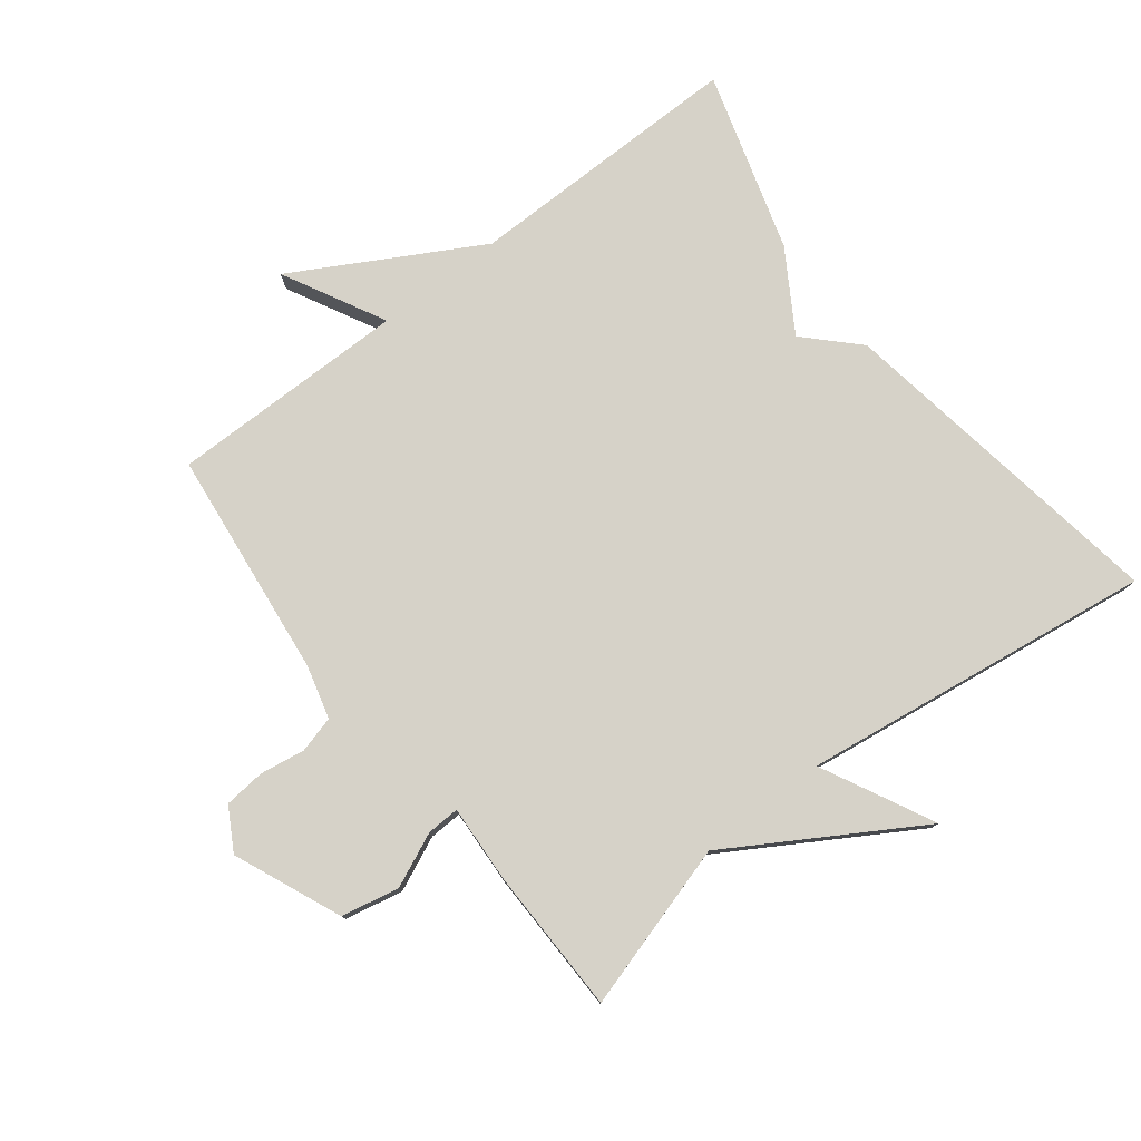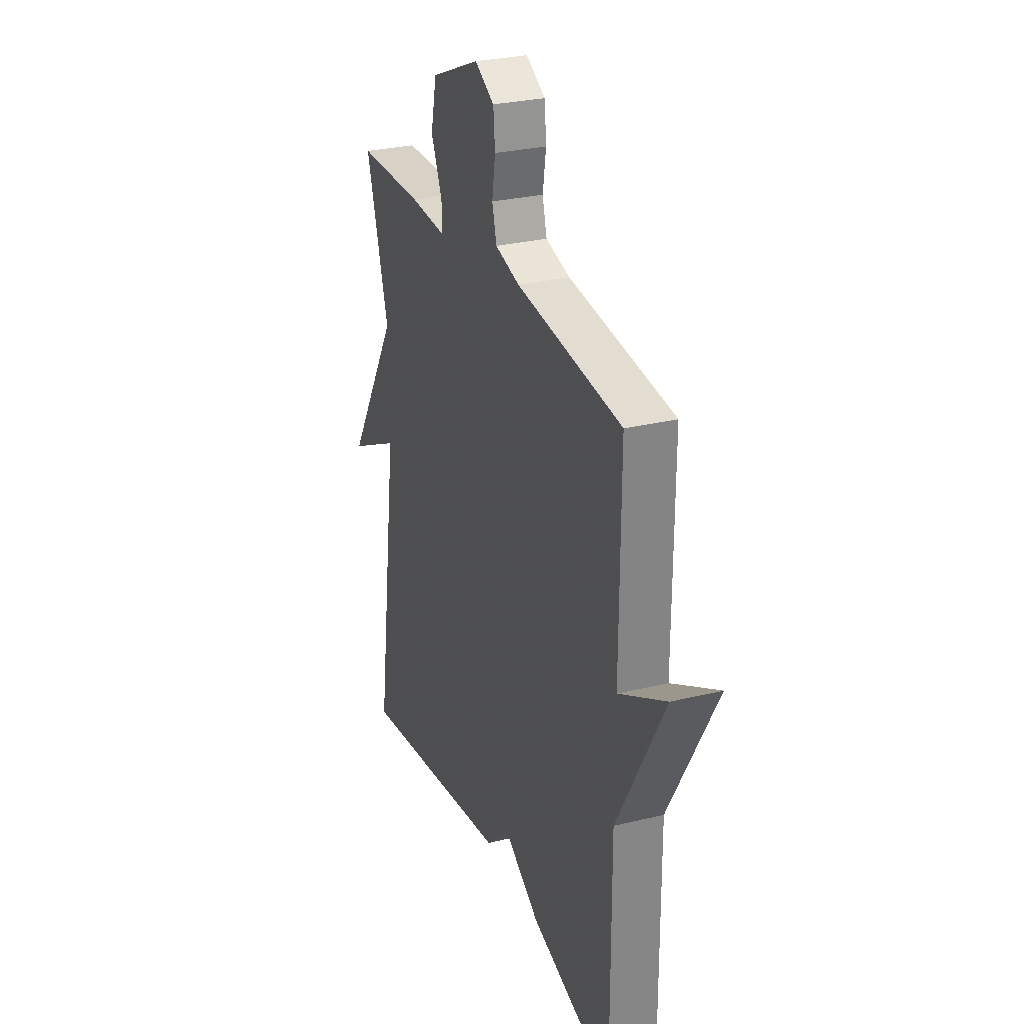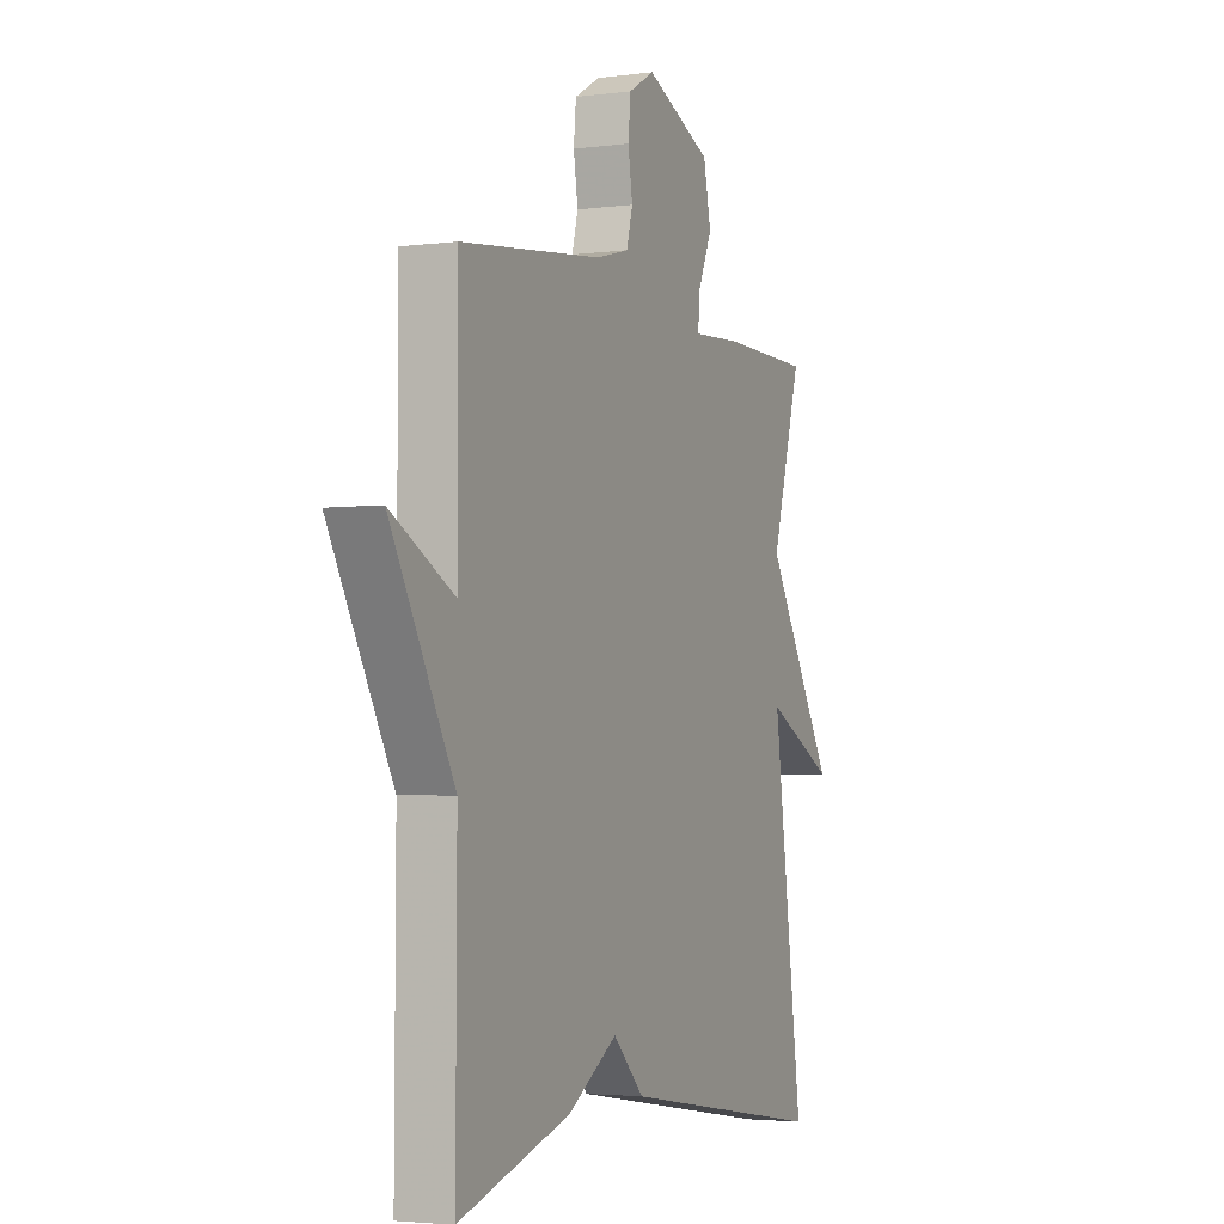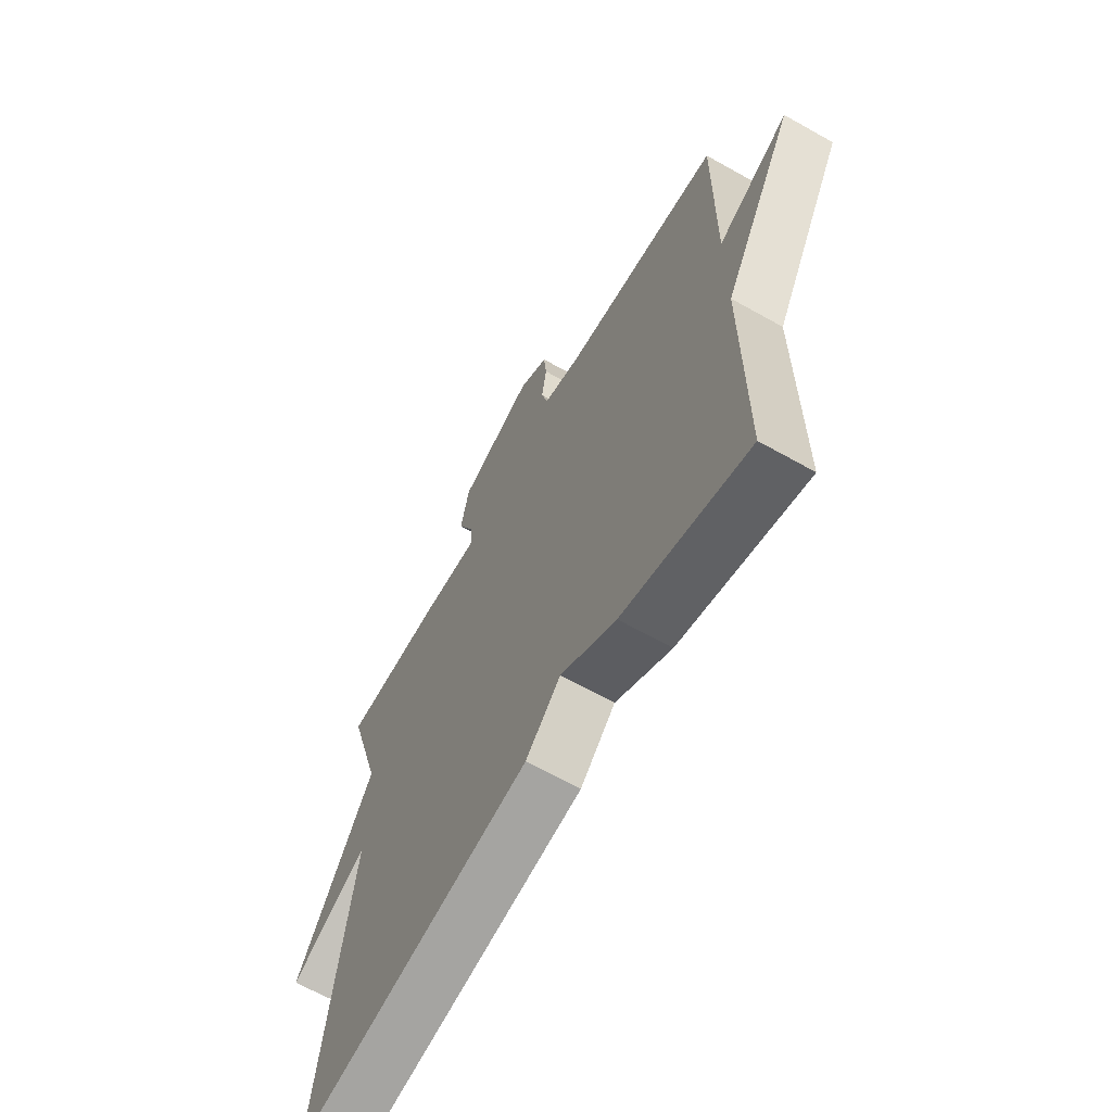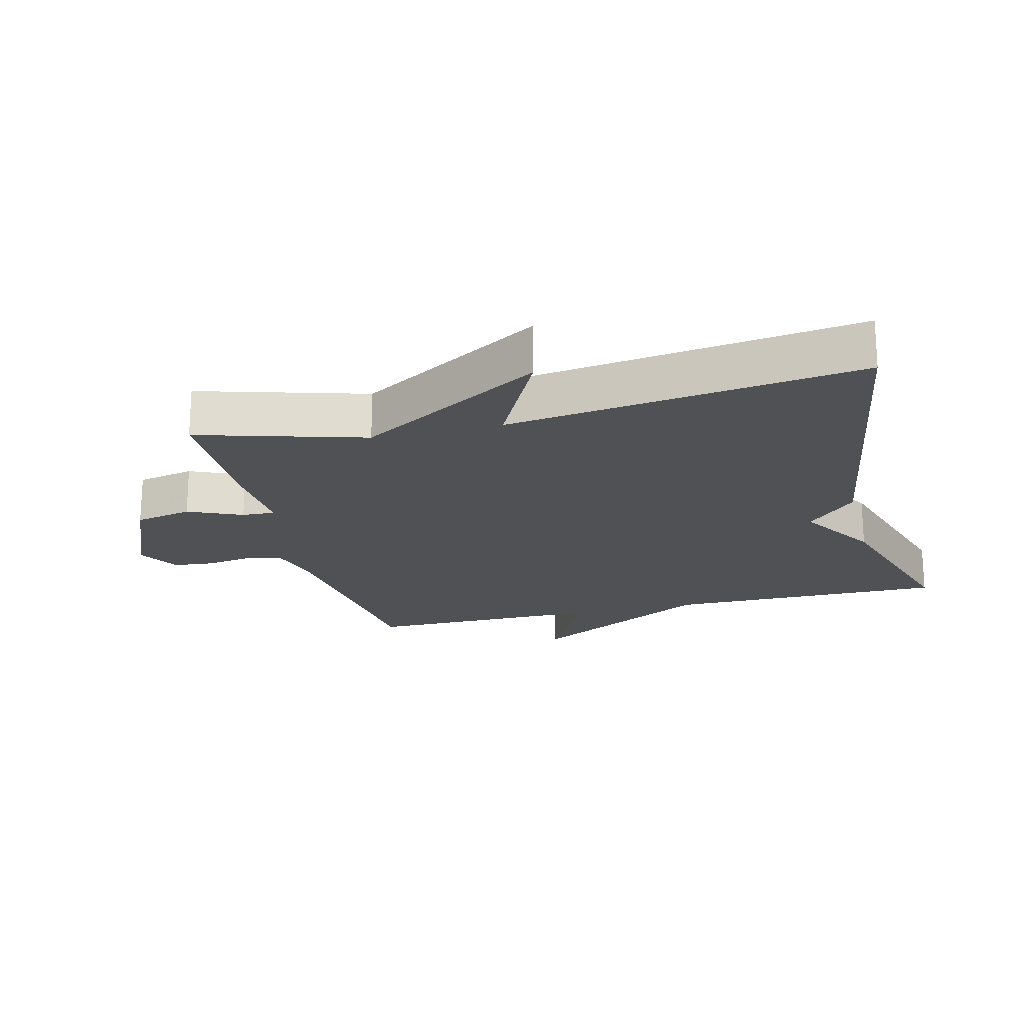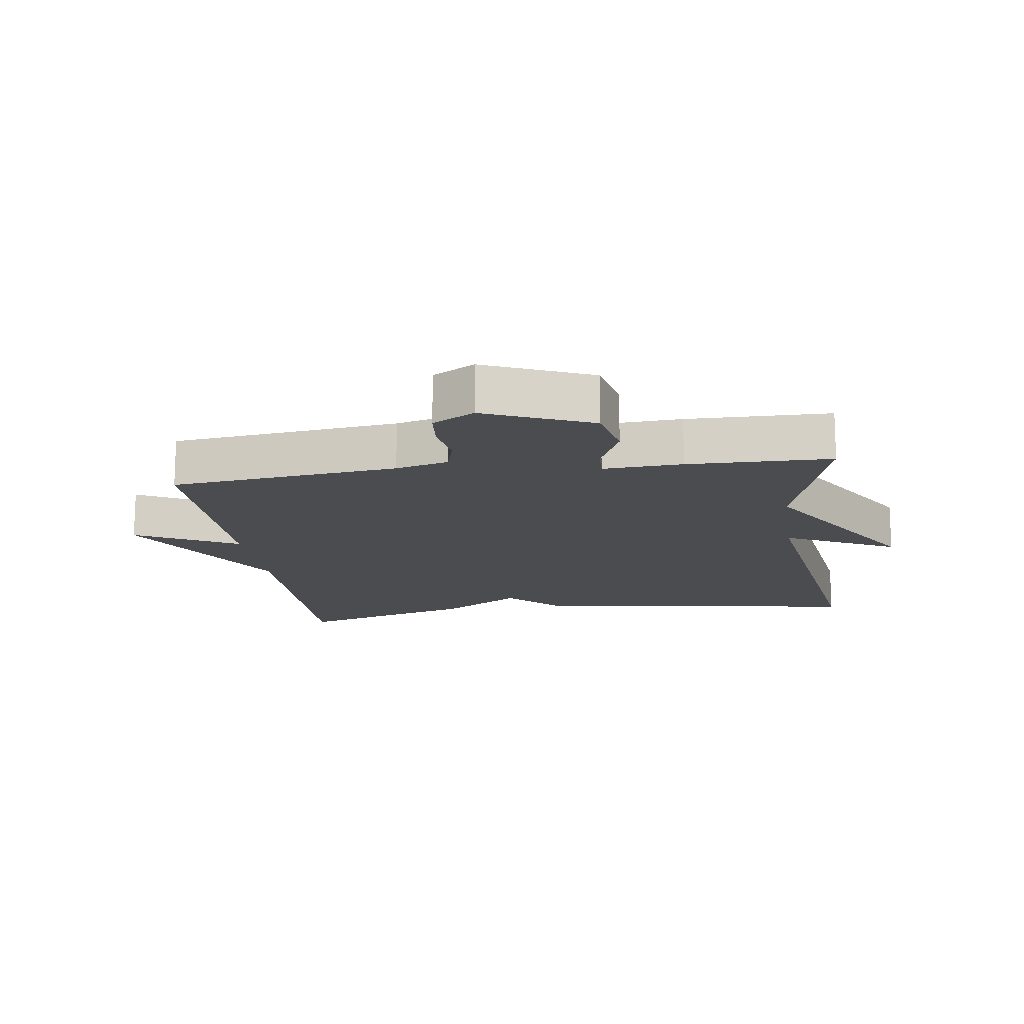
<metadata>
{"format":"obj","ext":"obj","renderer":"f3d","projection":"perspective","resolution":1024,"background":"white","views":[{"elev":78.4,"azim":52.2,"up":"+Y"},{"elev":28.3,"azim":-110.3,"up":"+Z"},{"elev":-3.3,"azim":-66.2,"up":"+Z"},{"elev":-65.1,"azim":-119.6,"up":"+Z"},{"elev":-20.0,"azim":104.1,"up":"+Y"},{"elev":-15.2,"azim":8.0,"up":"+Y"}]}
</metadata>
<code>
v 0.5 0.07 0.5
v 0.425 0.07 0.244
v 0.598 0.07 -0.043
v 0.425 0.07 0.044
v 0.5 0.07 -0.5
v -0.023 0.07 -0.417
v -0.1 0.07 -0.341
v -0.223 0.07 -0.417
v -0.5 0.07 -0.5
v -0.498 0.07 -0.068
v -0.656 0.07 0.215
v -0.498 0.07 0.132
v -0.5 0.07 0.5
v -0.147 0.07 0.541
v -0.065 0.07 0.563
v -0.05 0.07 0.619
v -0.061 0.07 0.689
v -0.055 0.07 0.752
v 0.01 0.07 0.789
v 0.175 0.07 0.719
v 0.194 0.07 0.63
v 0.157 0.07 0.547
v 0.155 0.07 0.496
v 0.278 0.07 0.503
v 0.5 0 0.5
v 0.425 0 0.244
v 0.598 0 -0.043
v 0.425 0 0.044
v 0.5 0 -0.5
v -0.023 0 -0.417
v -0.1 0 -0.341
v -0.223 0 -0.417
v -0.5 0 -0.5
v -0.498 0 -0.068
v -0.656 0 0.215
v -0.498 0 0.132
v -0.5 0 0.5
v -0.147 0 0.541
v -0.065 0 0.563
v -0.05 0 0.619
v -0.061 0 0.689
v -0.055 0 0.752
v 0.01 0 0.789
v 0.175 0 0.719
v 0.194 0 0.63
v 0.157 0 0.547
v 0.155 0 0.496
v 0.278 0 0.503
f 23 24 1 2
f 20 21 22
f 19 20 22
f 18 19 22
f 17 18 22
f 16 17 22
f 15 16 22 23
f 2 3 4
f 23 2 4
f 15 23 4
f 14 15 4
f 5 6 7
f 4 5 7
f 14 4 7
f 13 14 7
f 12 13 7
f 12 7 8
f 11 12 8
f 10 11 8
f 8 9 10
f 26 25 48 47
f 46 45 44
f 46 44 43
f 46 43 42
f 46 42 41
f 46 41 40
f 47 46 40 39
f 28 27 26
f 28 26 47
f 28 47 39
f 28 39 38
f 31 30 29
f 31 29 28
f 31 28 38
f 31 38 37
f 31 37 36
f 32 31 36
f 32 36 35
f 32 35 34
f 34 33 32
f 1 25 26 2
f 2 26 27 3
f 3 27 28 4
f 4 28 29 5
f 5 29 30 6
f 6 30 31 7
f 7 31 32 8
f 8 32 33 9
f 9 33 34 10
f 10 34 35 11
f 11 35 36 12
f 12 36 37 13
f 13 37 38 14
f 14 38 39 15
f 15 39 40 16
f 16 40 41 17
f 17 41 42 18
f 18 42 43 19
f 19 43 44 20
f 20 44 45 21
f 21 45 46 22
f 22 46 47 23
f 23 47 48 24
f 24 48 25 1

</code>
